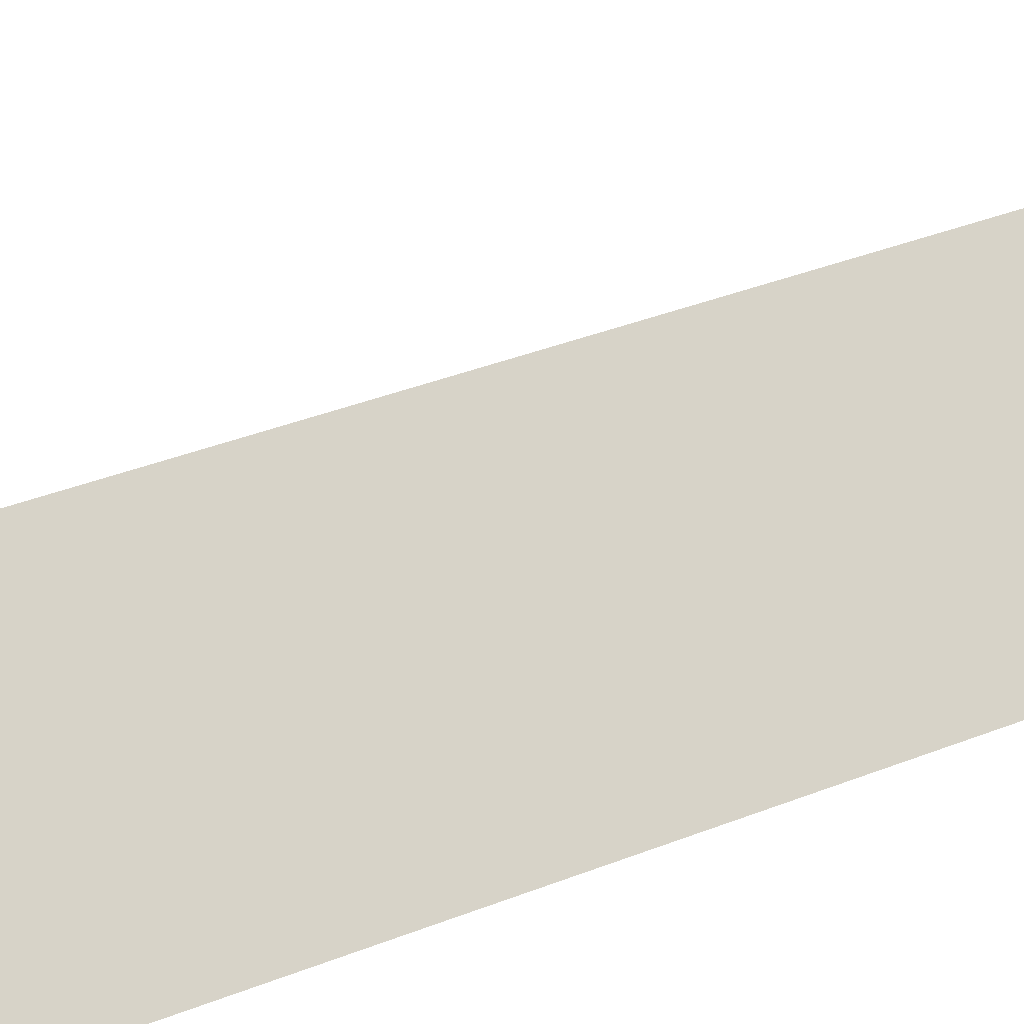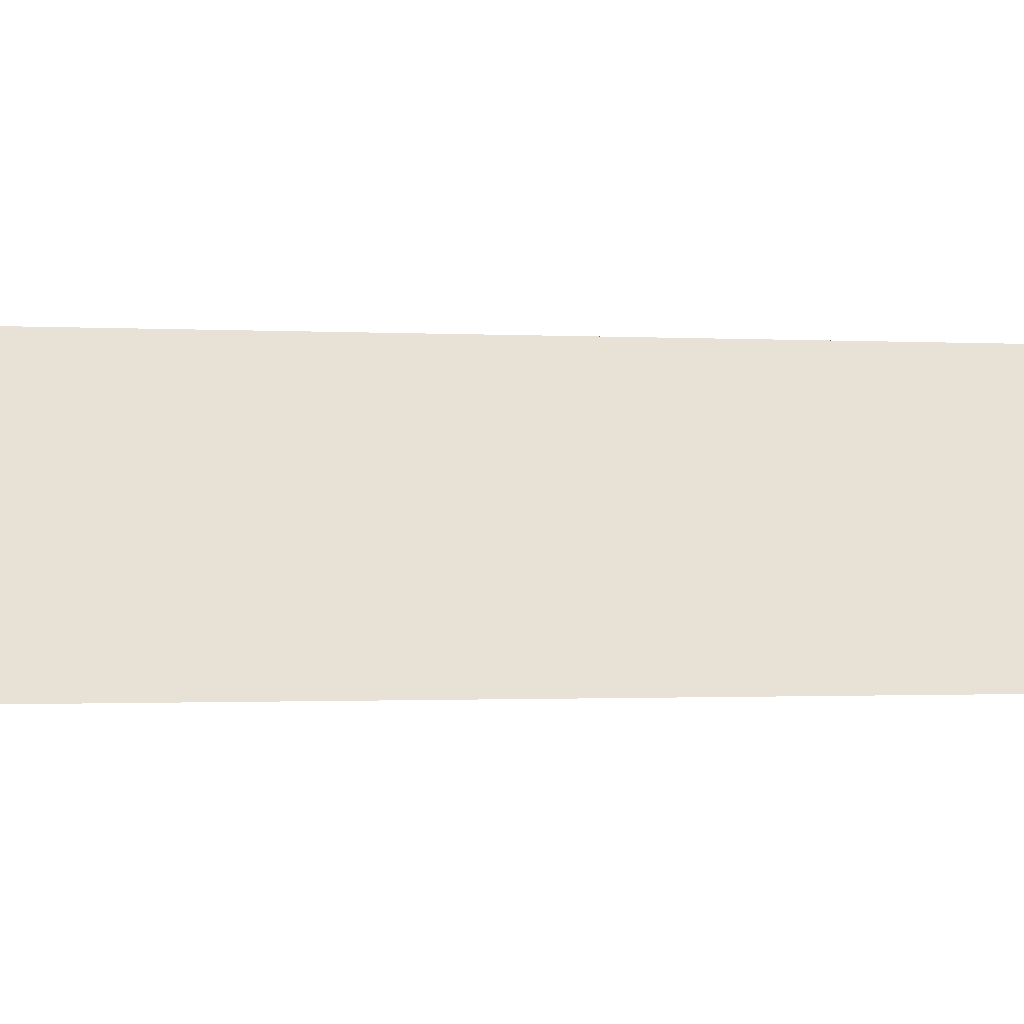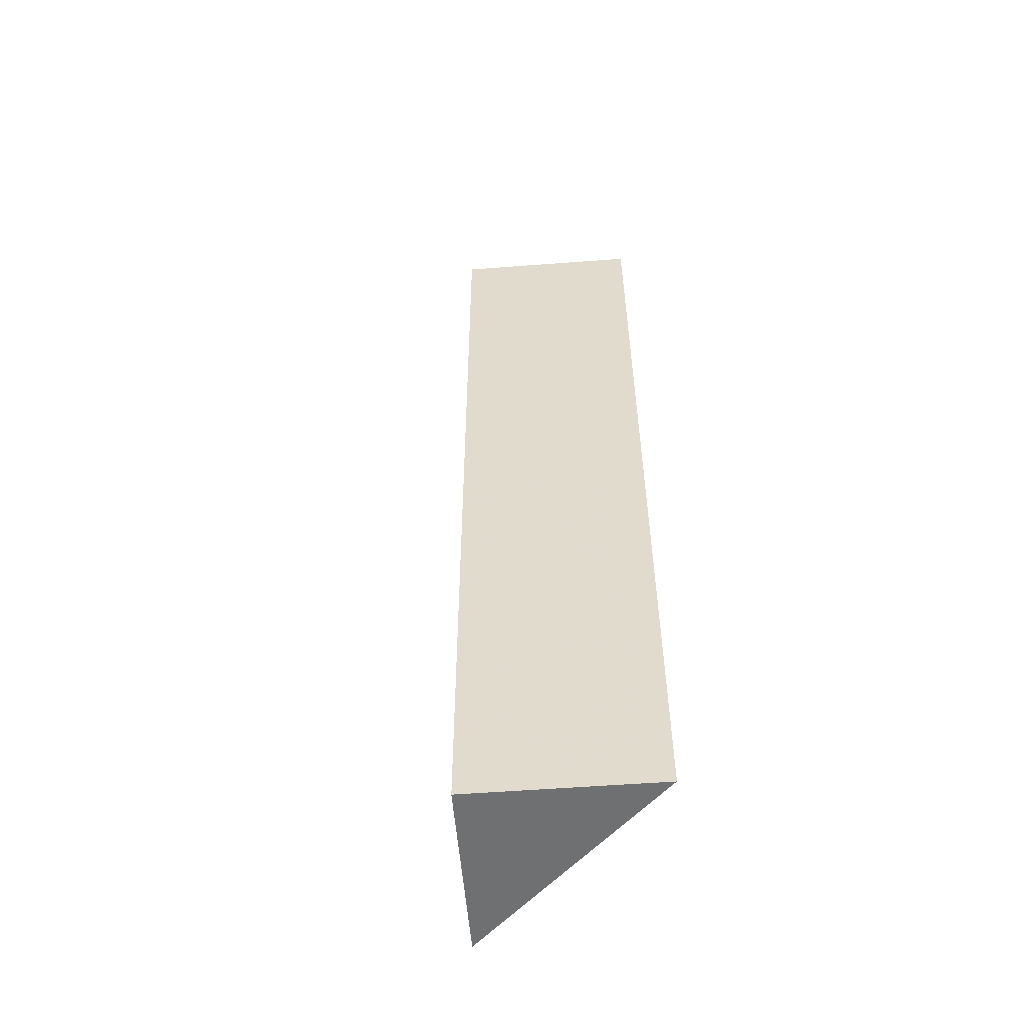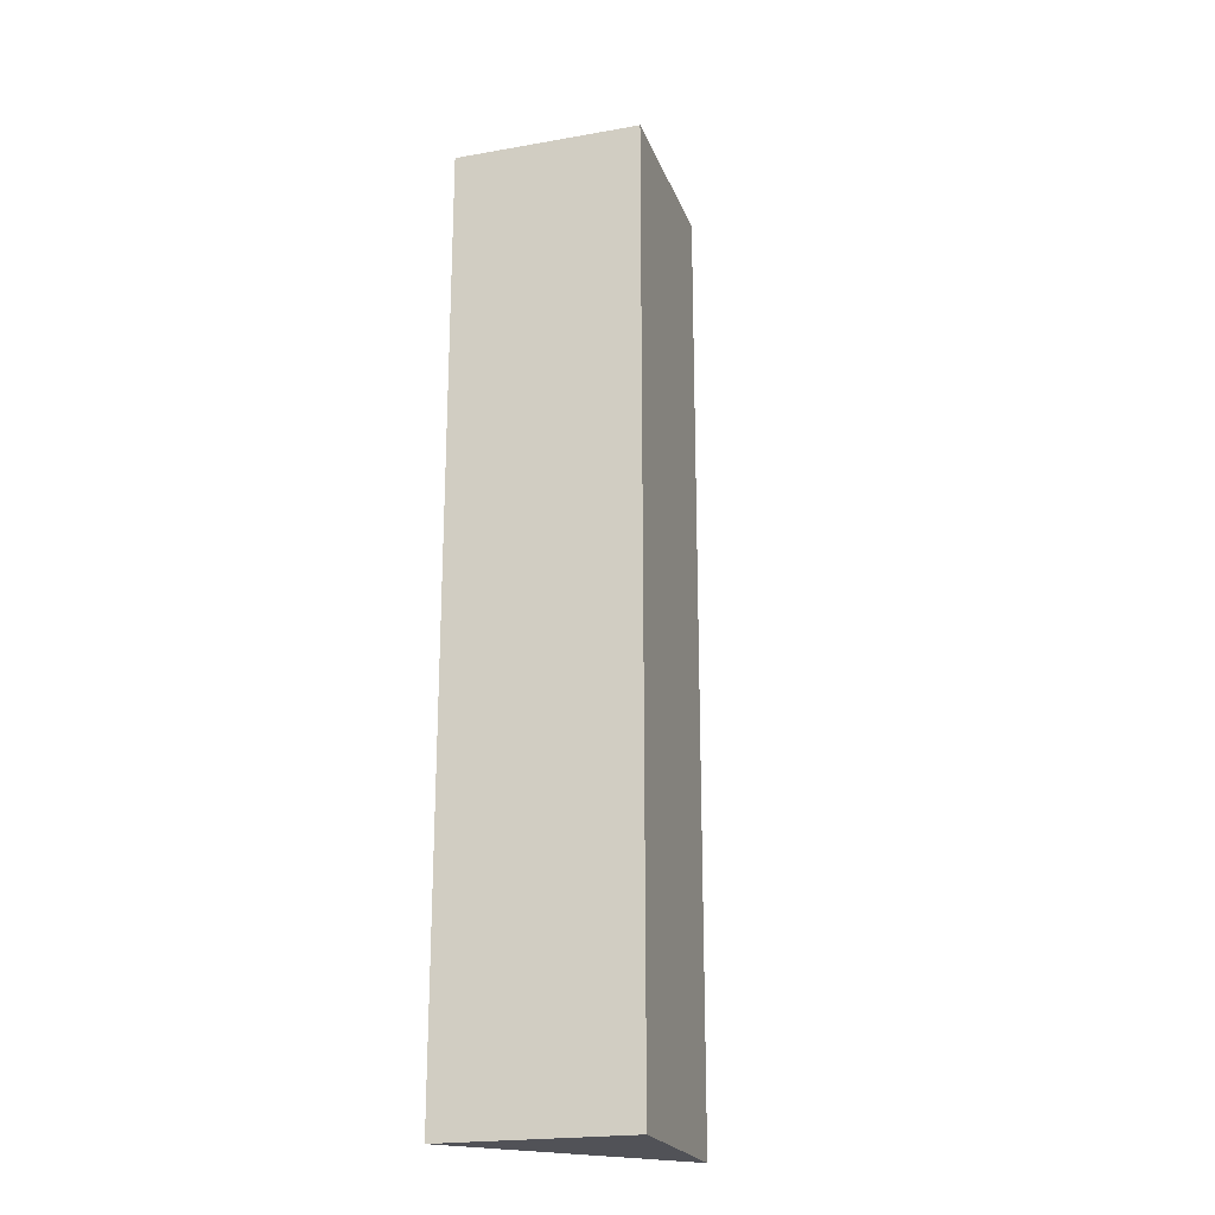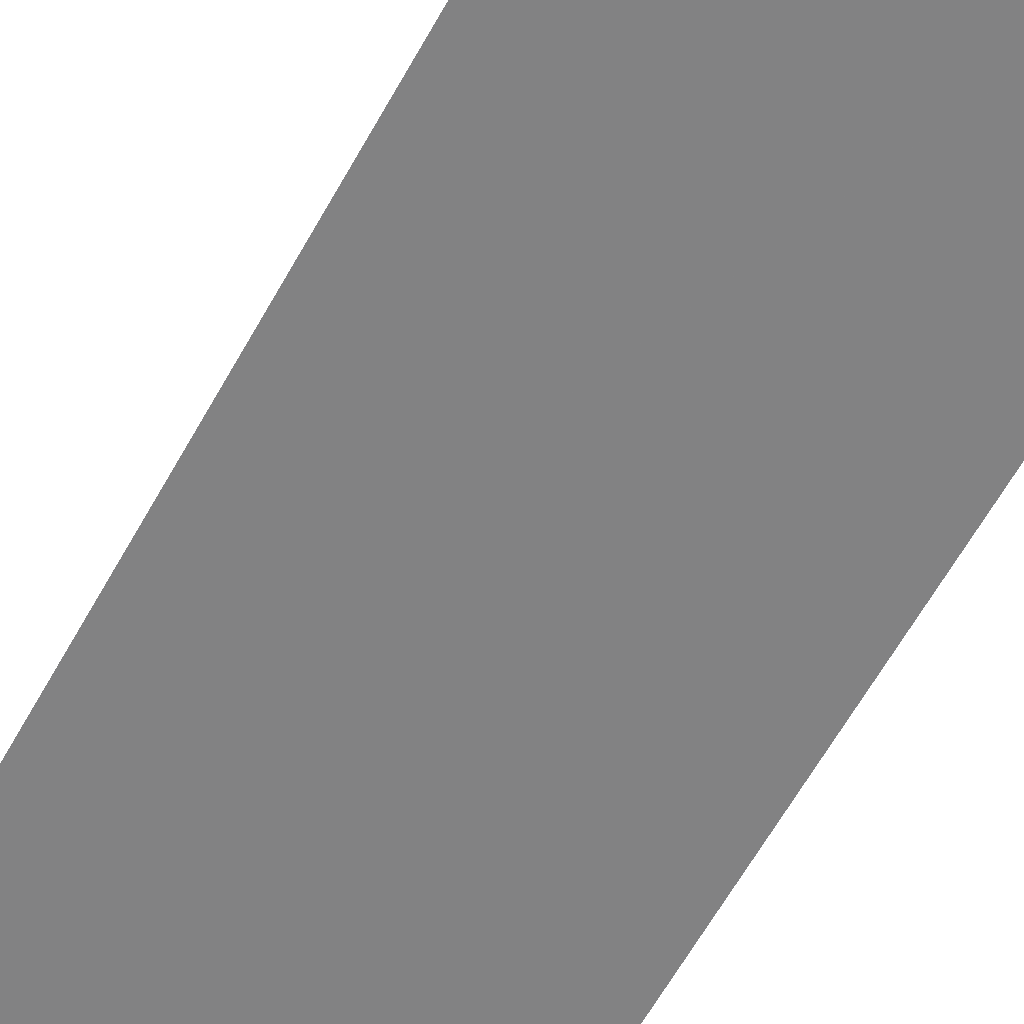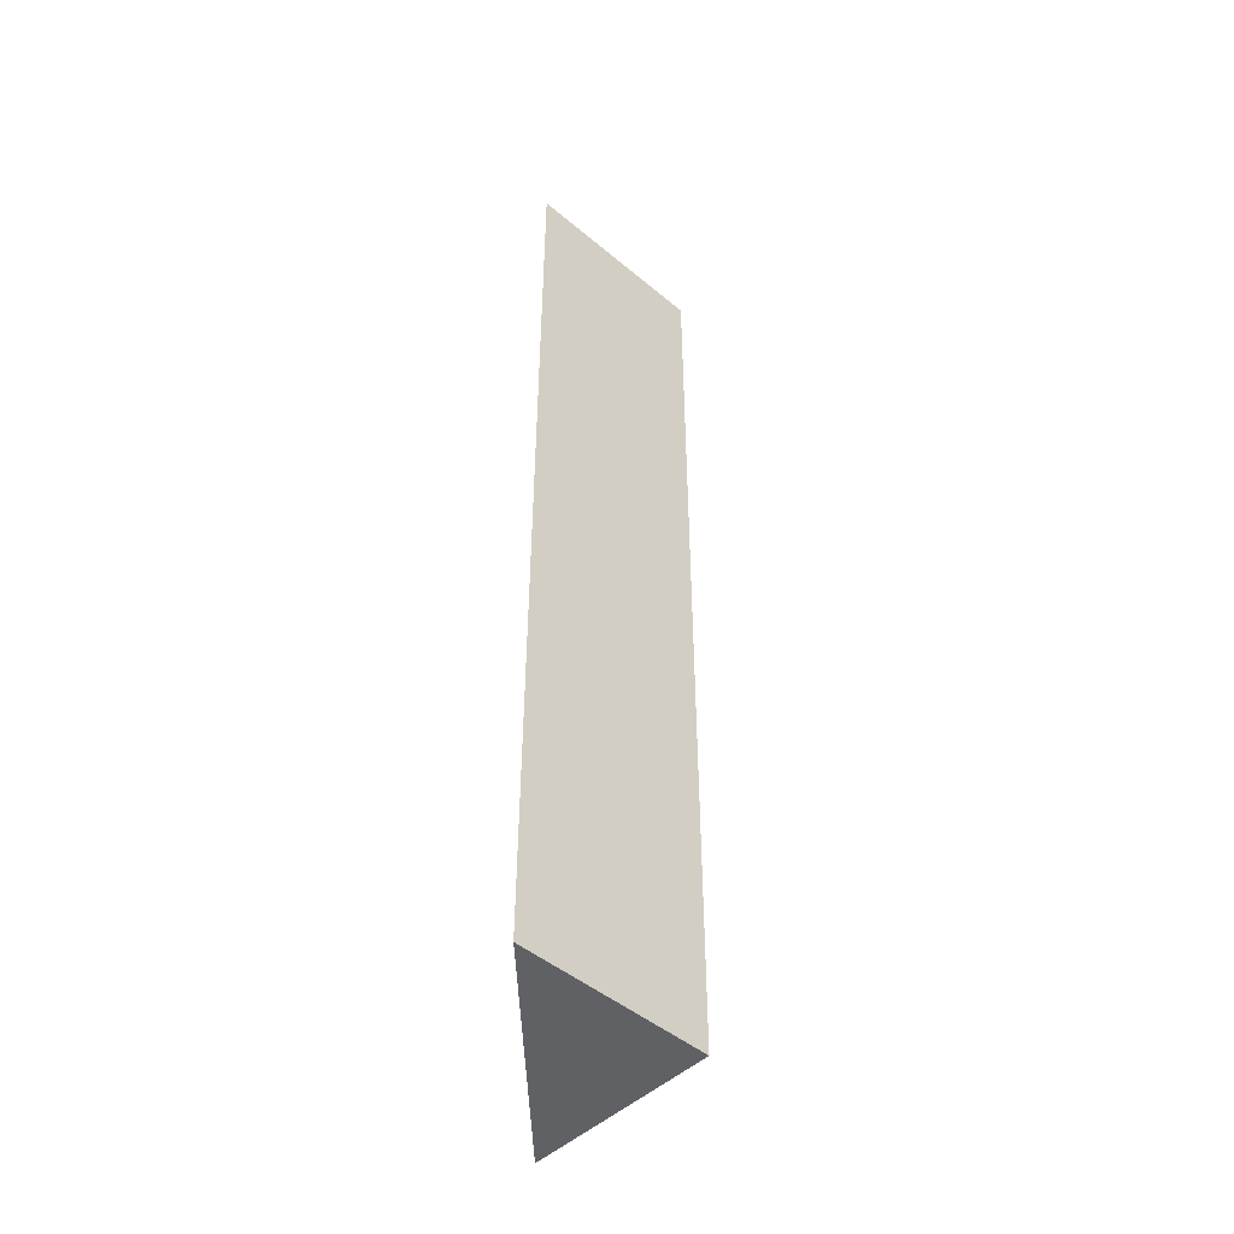
<metadata>
{"format":"obj","ext":"obj","renderer":"f3d","projection":"perspective","resolution":1024,"background":"white","views":[{"elev":31.6,"azim":-120.5,"up":"+Z"},{"elev":-0.6,"azim":-110.9,"up":"+Z"},{"elev":-54.8,"azim":49.6,"up":"+Y"},{"elev":-21.6,"azim":-27.8,"up":"+Y"},{"elev":-60.8,"azim":-28.7,"up":"+Z"},{"elev":-47.5,"azim":-88.3,"up":"+Y"}]}
</metadata>
<code>
v 7.105e-15 -0.001 0
v -19.8 -0.001 0
v -19.8 49.01 7.105e-15
v -19.8 49 7.105e-15
v -19.8 -0.001 0
v -19.8 28.02 0
v -19.8 70 7.105e-15
v -9.9 35 9.9
v -9.9 49 9.9
v -9.9 35 9.9
v -9.9 24.5 9.9
v -9.9 49.01 9.9
v -9.9 14.01 9.9
v -9.9 -0.001 9.9
v -9.9 -0.001 9.9
v -9.9 0.04168 9.9
v -9.9 55.01 9.9
v -9.9 70 9.9
v -3.553e-15 20.02 1.421e-14
v 7.105e-15 -0.001 0
v -3.553e-15 35 1.421e-14
v -3.553e-15 56.97 1.421e-14
v -3.553e-15 70 1.421e-14
v -3.553e-15 70 1.421e-14
v 7.105e-15 -0.001 0
v 7.105e-15 -0.001 0
f 1 2 5
f 2 1 26
f 3 1 4
f 19 1 3
f 4 1 6
f 1 5 6
f 20 1 19
f 1 20 25
f 26 1 25
f 5 2 14
f 14 2 15
f 15 2 26
f 12 3 4
f 17 7 3
f 7 22 3
f 12 17 3
f 21 19 3
f 3 22 21
f 11 4 6
f 4 8 10
f 4 11 8
f 9 4 10
f 12 4 9
f 13 6 5
f 16 13 5
f 14 16 5
f 6 13 11
f 17 18 7
f 24 7 18
f 7 23 22
f 7 24 23
f 8 21 10
f 11 21 8
f 10 21 9
f 9 22 12
f 9 21 22
f 13 19 11
f 11 19 21
f 12 22 17
f 16 19 13
f 15 26 14
f 14 26 16
f 20 19 16
f 25 20 16
f 26 25 16
f 17 22 18
f 18 22 24
f 22 23 24

</code>
